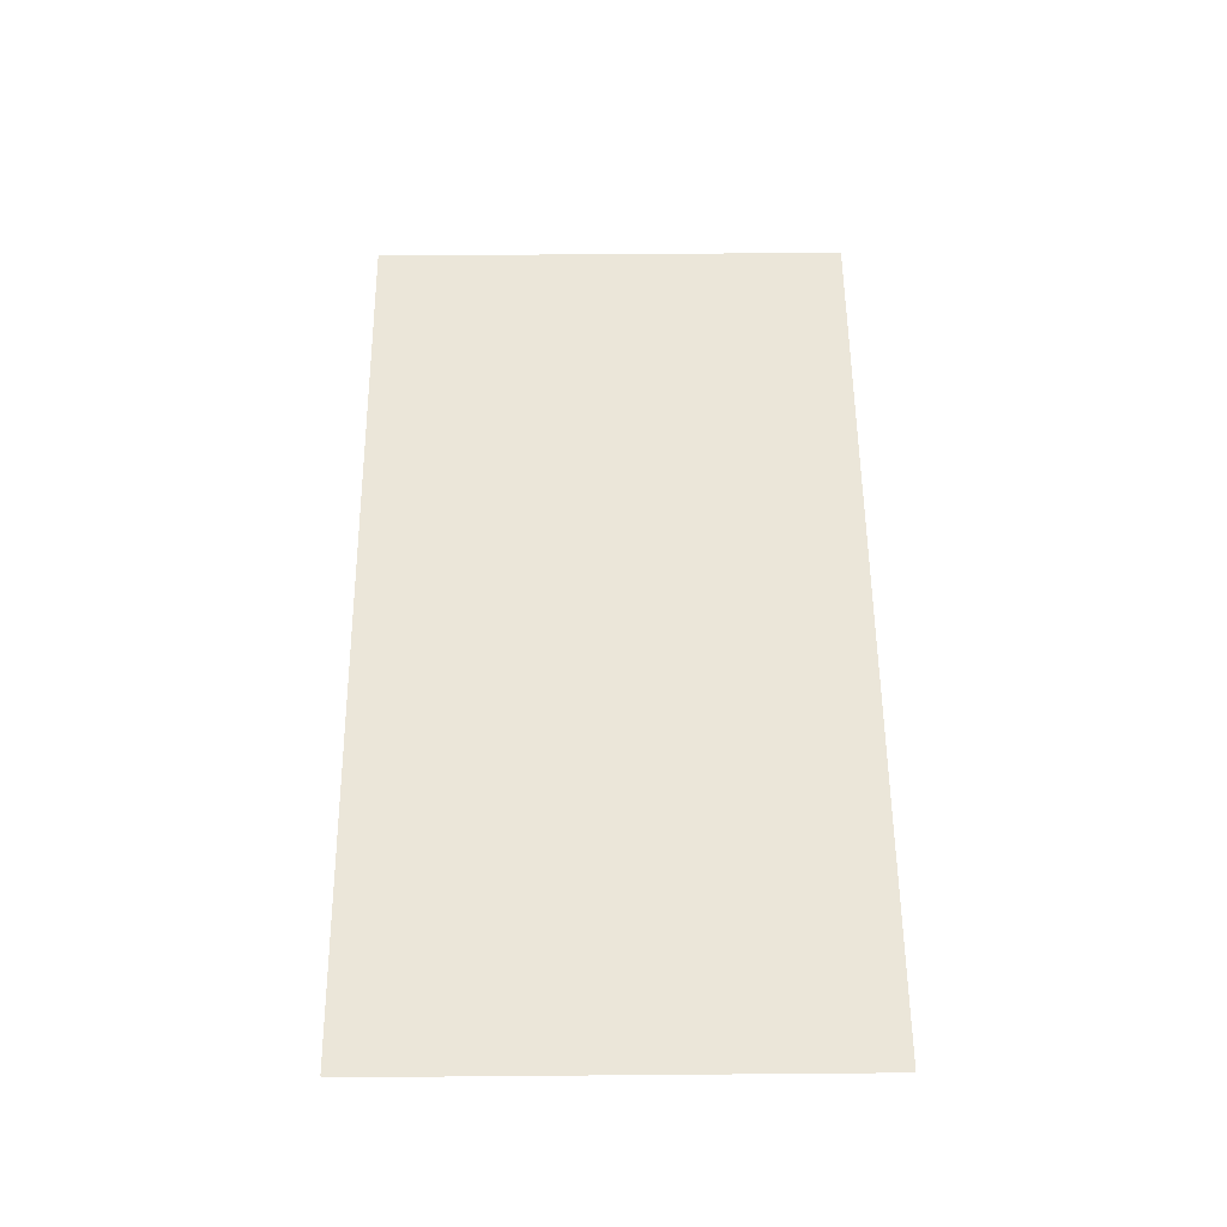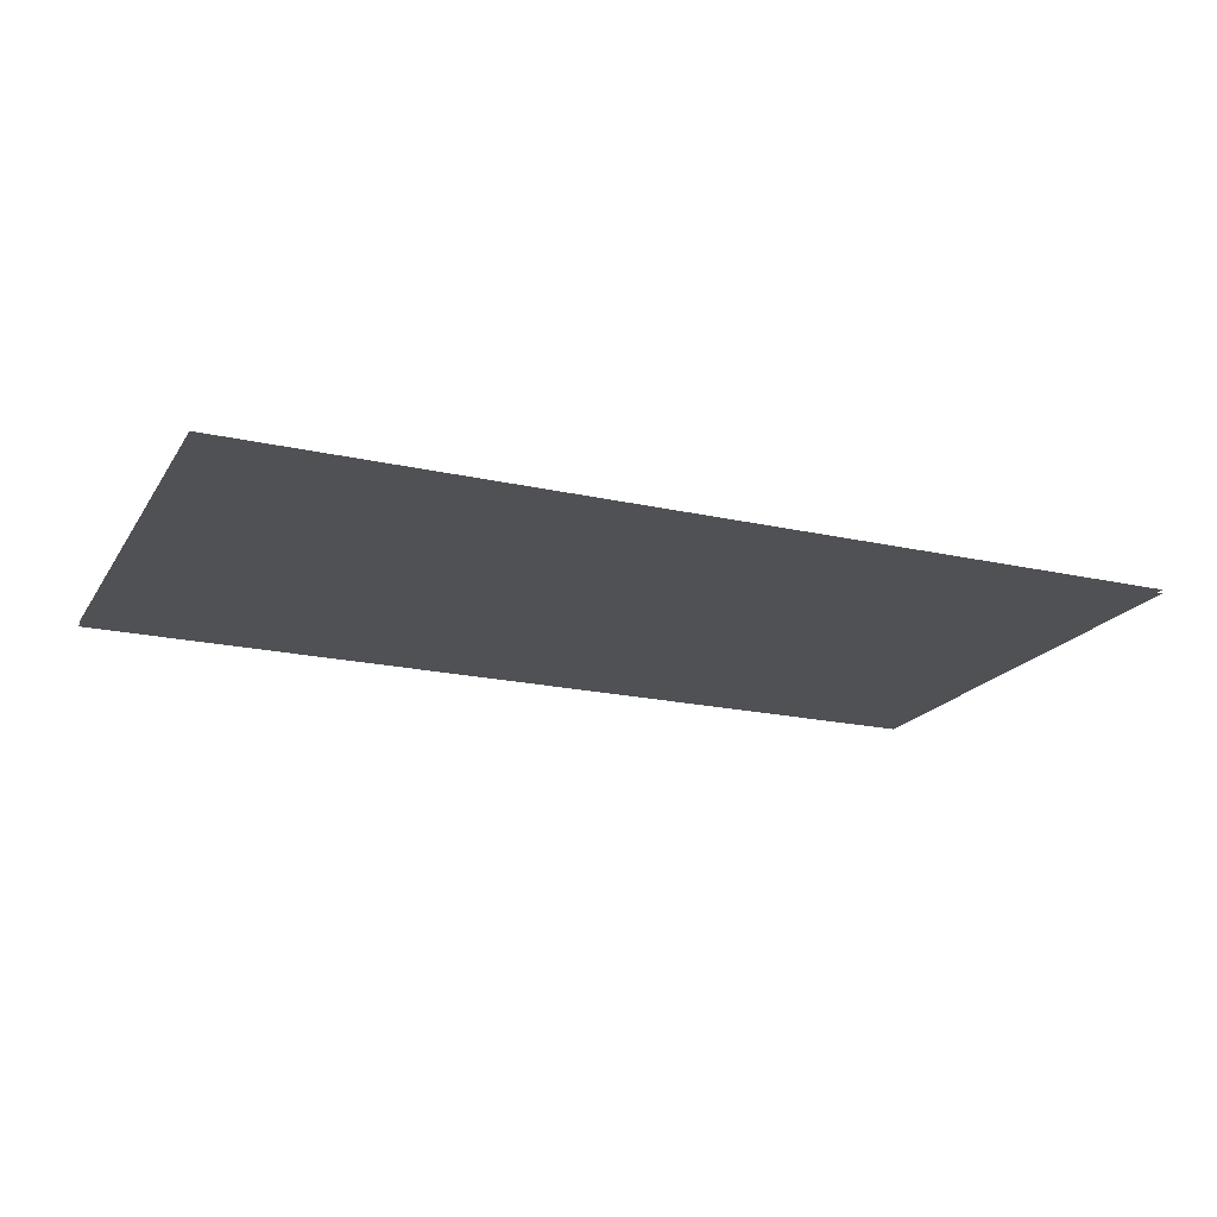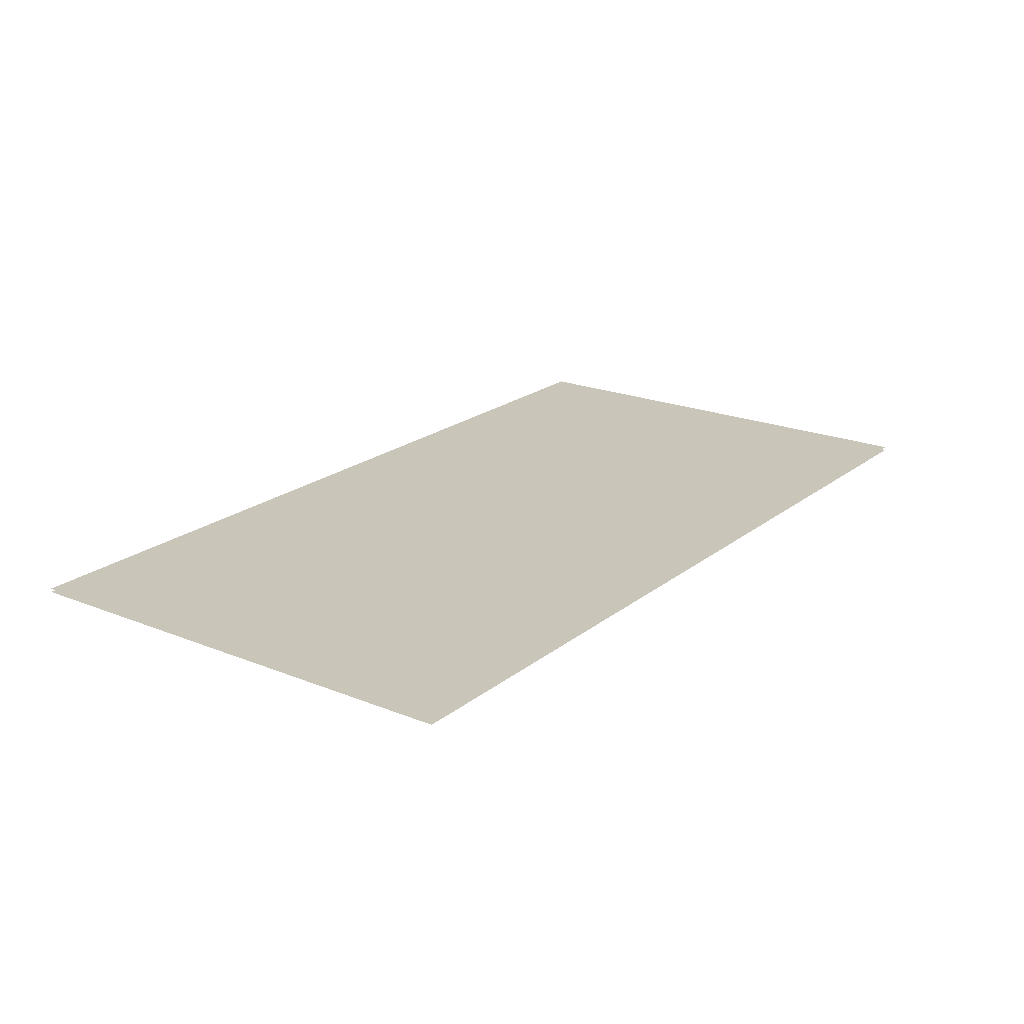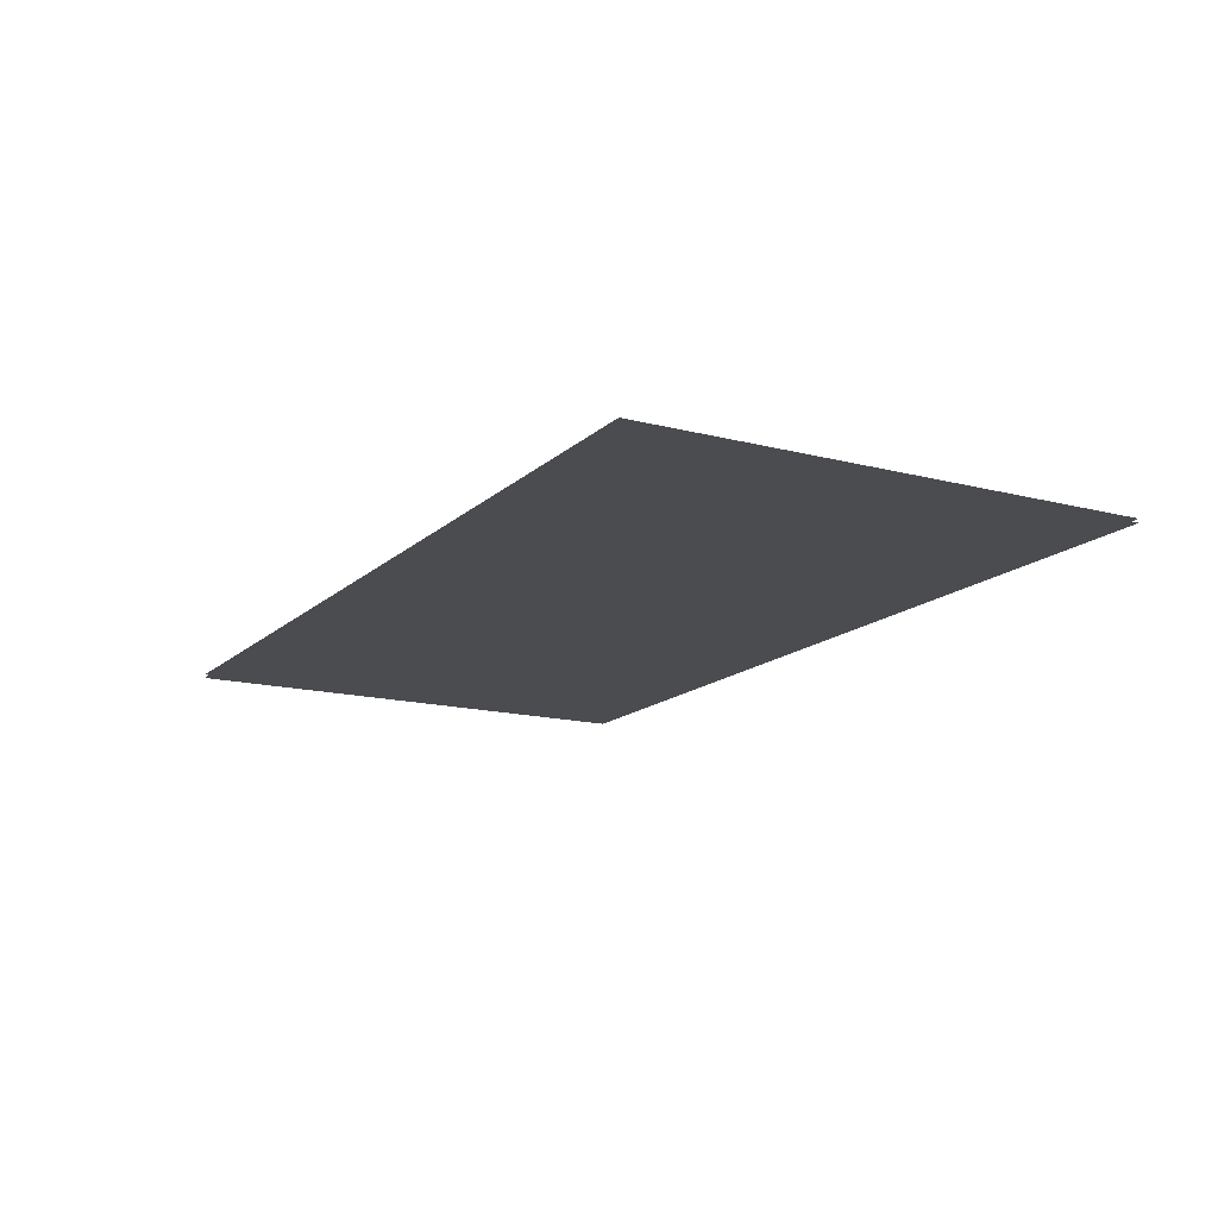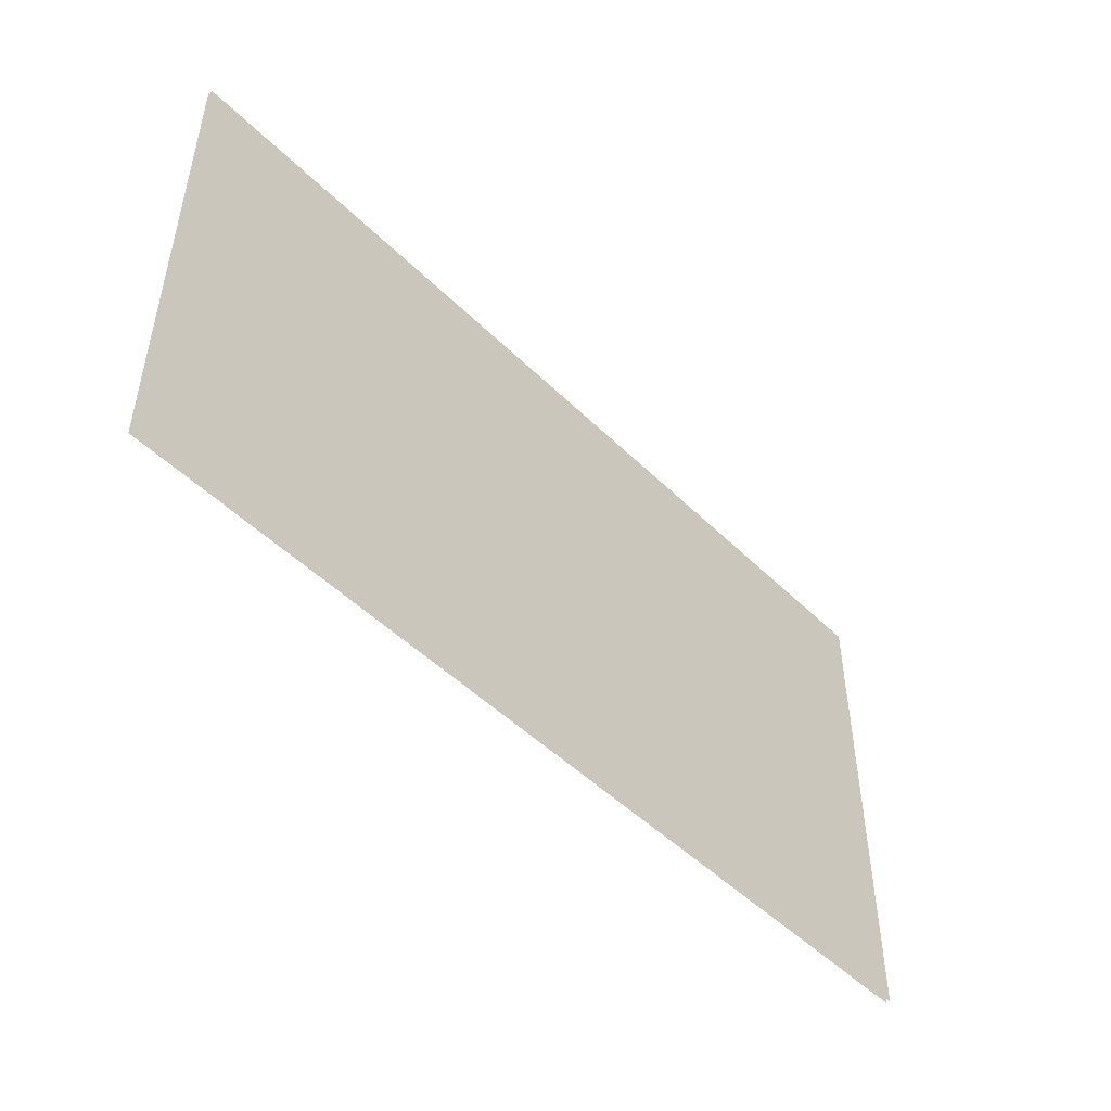
<metadata>
{"format":"obj","ext":"obj","renderer":"f3d","projection":"perspective","resolution":1024,"background":"white","views":[{"elev":56.6,"azim":-90.5,"up":"+Z"},{"elev":-19.5,"azim":156.9,"up":"+Z"},{"elev":20.7,"azim":126.0,"up":"+Z"},{"elev":-15.1,"azim":60.9,"up":"+Z"},{"elev":-48.7,"azim":132.6,"up":"+Y"}]}
</metadata>
<code>
v -1.215 47.99 -1.648
v -72.35 47.99 -1.648
v -1.215 9.646 -1.648
v -72.35 9.646 -1.648
v -1.215 9.646 -1.933
v -72.35 9.646 -1.933
v -1.215 47.99 -1.933
v -72.35 47.99 -1.933
f 1 2 4 3
f 5 6 8 7

</code>
